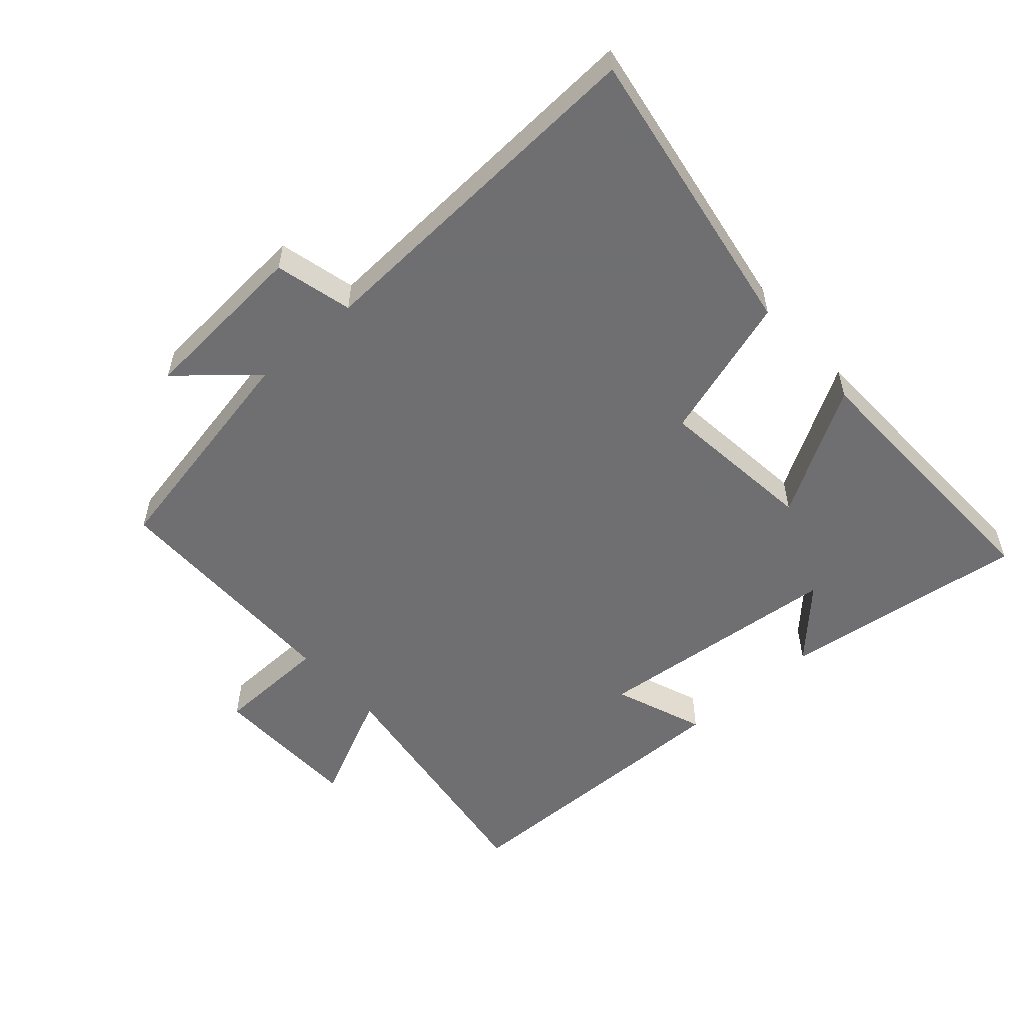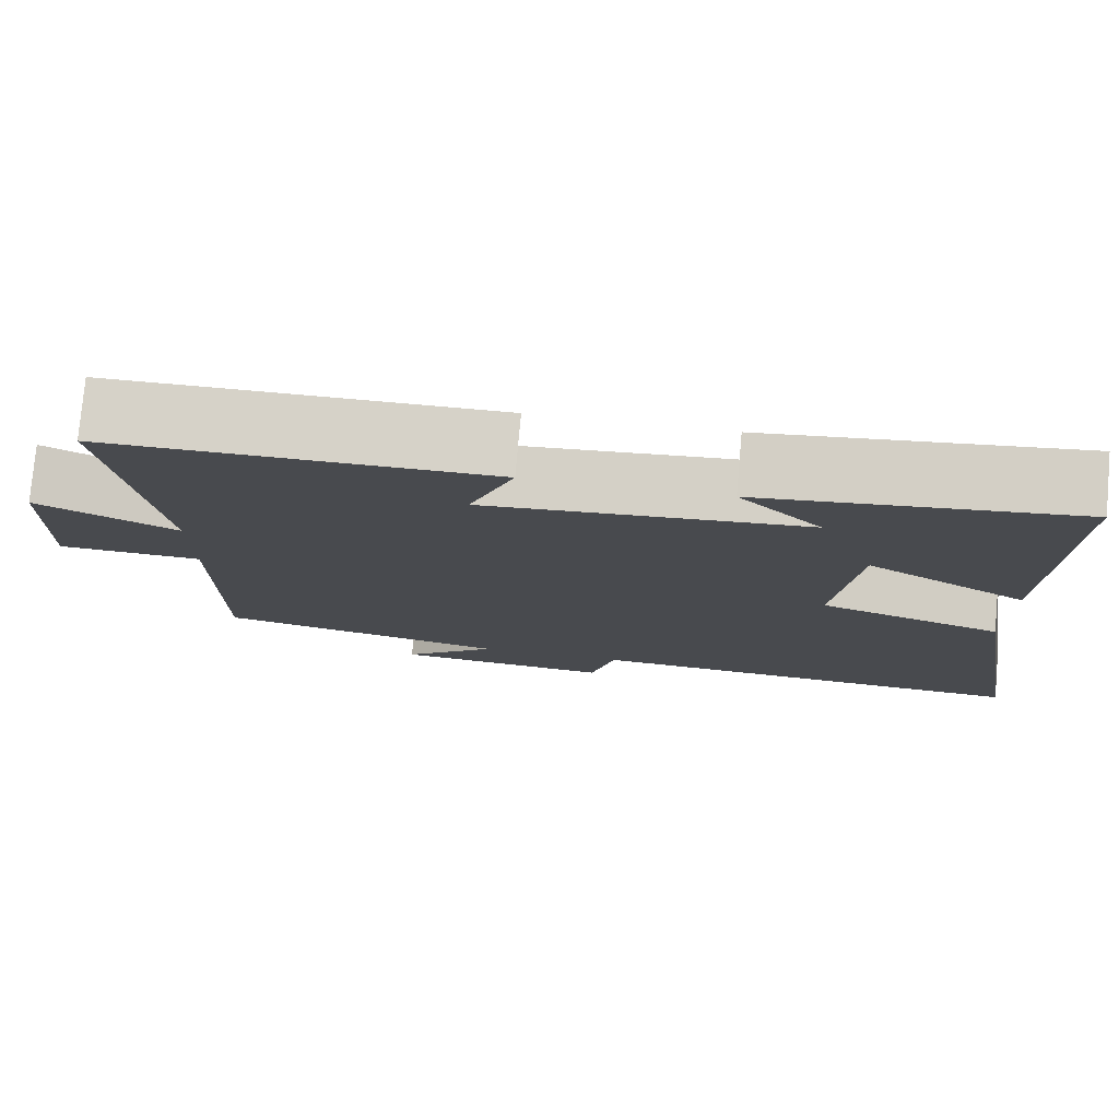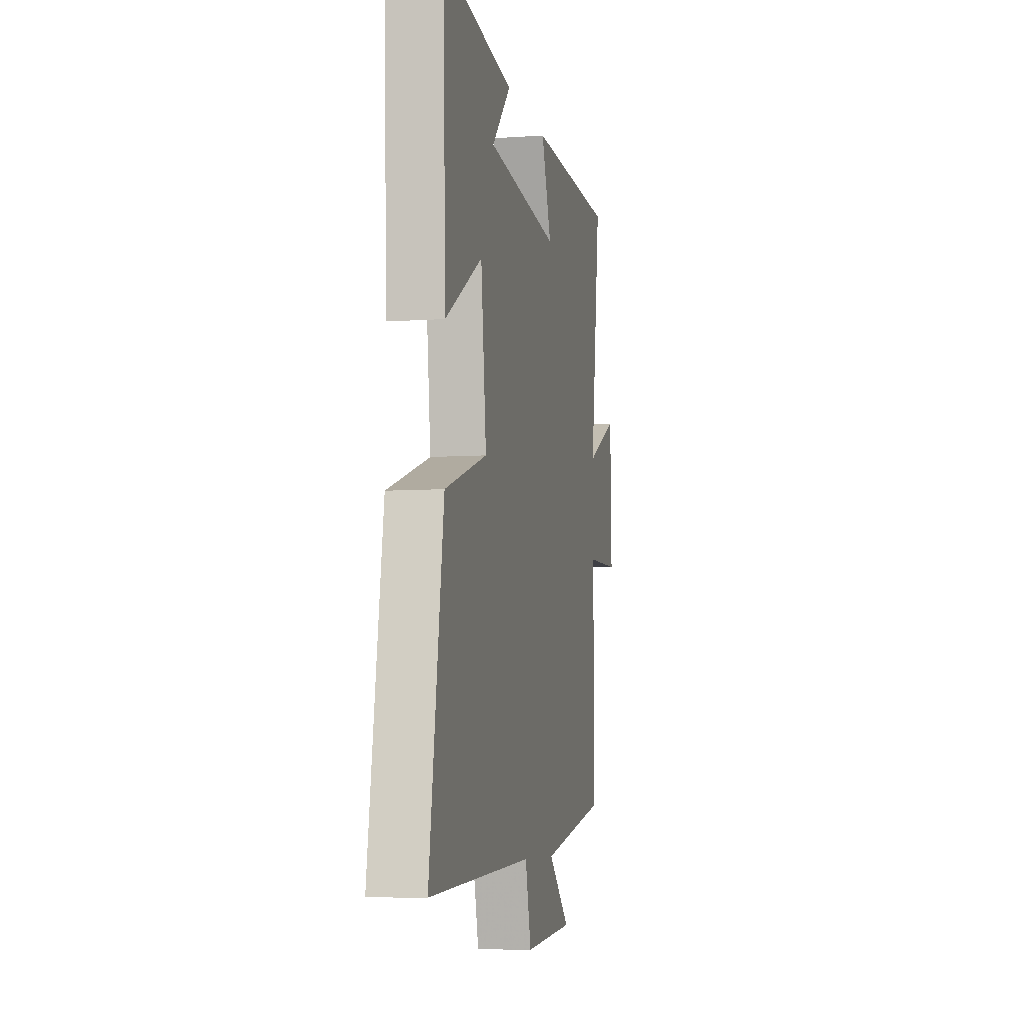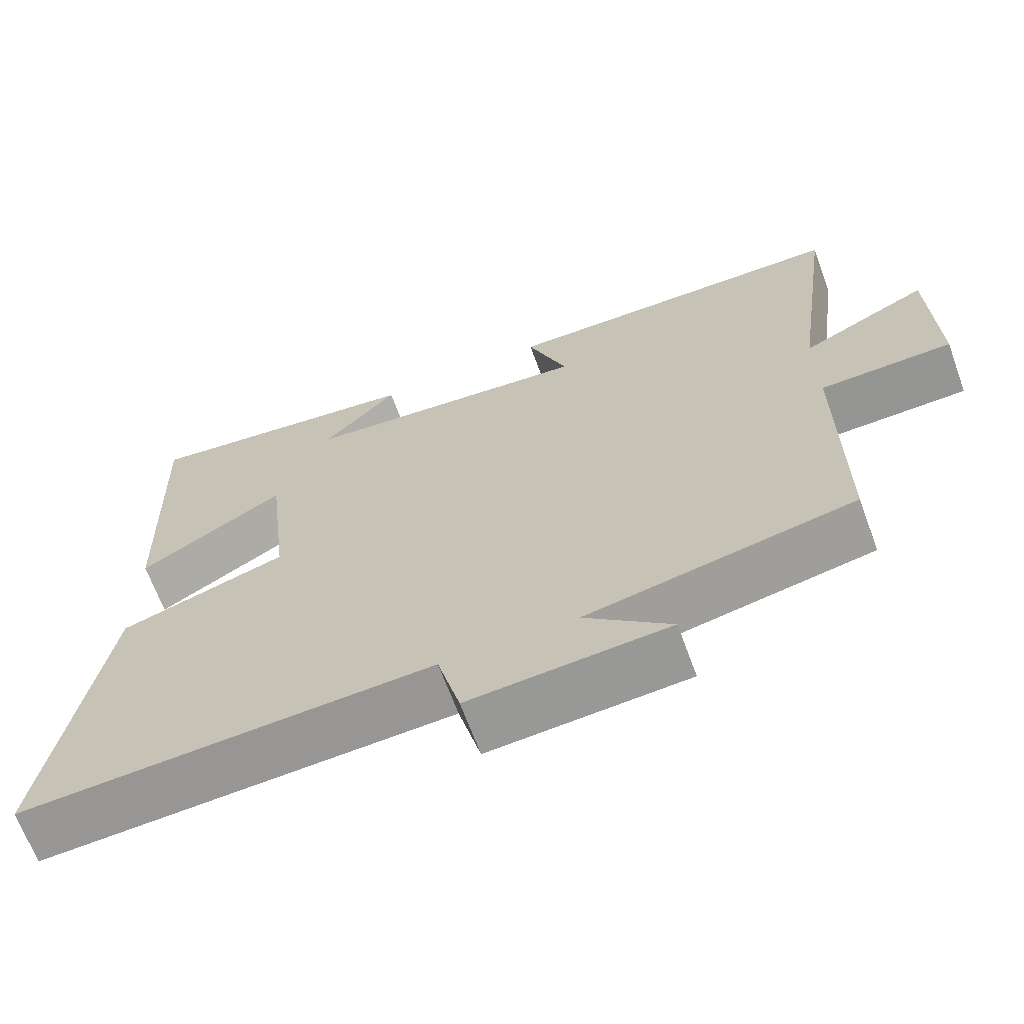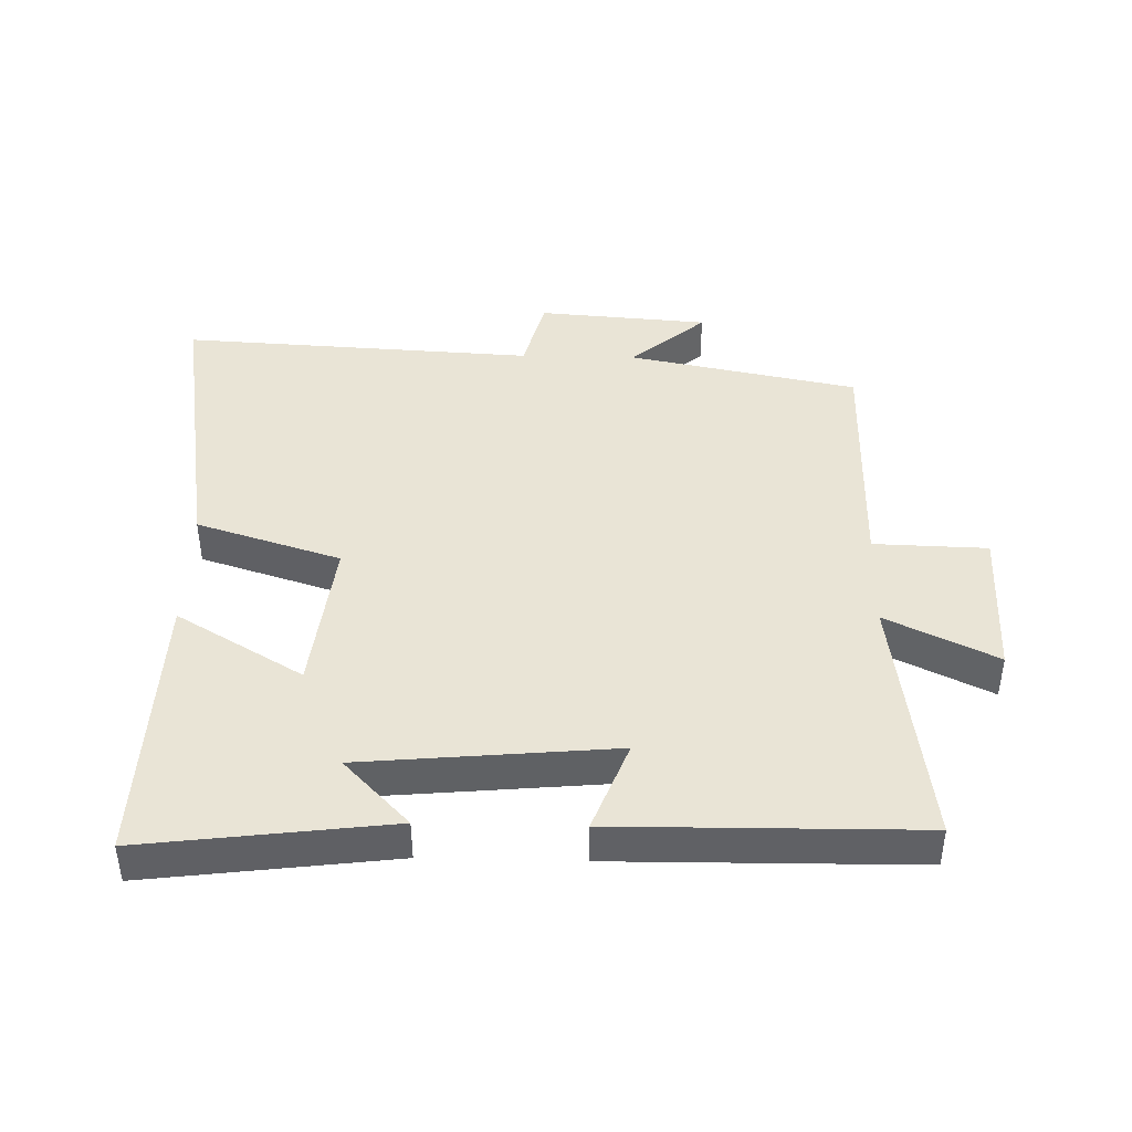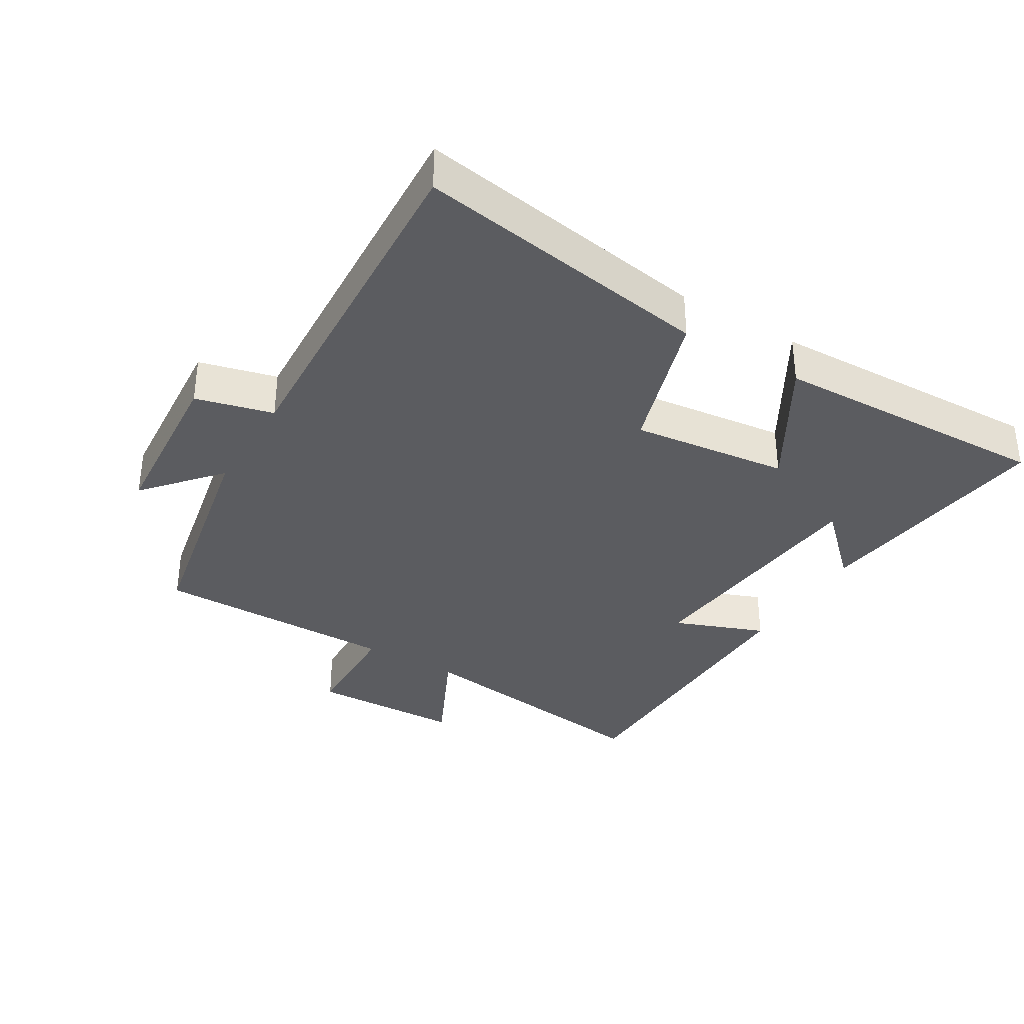
<metadata>
{"format":"obj","ext":"obj","renderer":"f3d","projection":"perspective","resolution":1024,"background":"white","views":[{"elev":-54.7,"azim":-138.6,"up":"+Y"},{"elev":77.5,"azim":-174.9,"up":"+Z"},{"elev":-6.9,"azim":-78.4,"up":"+Z"},{"elev":-66.6,"azim":20.1,"up":"+Z"},{"elev":42.6,"azim":1.4,"up":"+Y"},{"elev":-35.1,"azim":-121.0,"up":"+Y"}]}
</metadata>
<code>
v -0.514 0.07 0.548
v -0.138 0.07 0.5
v -0.237 0.07 0.397
v 0.147 0.07 0.361
v 0.094 0.07 0.5
v 0.555 0.07 0.495
v 0.5 0.07 0.1
v 0.668 0.07 0.181
v 0.674 0.07 -0.051
v 0.5 0.07 -0.056
v 0.5 0.07 -0.43
v 0.148 0.07 -0.5
v 0.262 0.07 -0.598
v 0 0.07 -0.618
v -0.03 0.07 -0.5
v -0.573 0.07 -0.53
v -0.5 0.07 -0.075
v -0.279 0.07 -0.005
v -0.307 0.07 0.235
v -0.5 0.07 0.121
v -0.514 0 0.548
v -0.138 0 0.5
v -0.237 0 0.397
v 0.147 0 0.361
v 0.094 0 0.5
v 0.555 0 0.495
v 0.5 0 0.1
v 0.668 0 0.181
v 0.674 0 -0.051
v 0.5 0 -0.056
v 0.5 0 -0.43
v 0.148 0 -0.5
v 0.262 0 -0.598
v 0 0 -0.618
v -0.03 0 -0.5
v -0.573 0 -0.53
v -0.5 0 -0.075
v -0.279 0 -0.005
v -0.307 0 0.235
v -0.5 0 0.121
f 19 20 1
f 15 16 17 18
f 15 18 19
f 12 13 14 15
f 12 15 19
f 11 12 19
f 10 11 19
f 7 8 9 10
f 7 10 19
f 4 5 6 7
f 3 4 7 19
f 1 2 3
f 1 3 19
f 21 40 39
f 38 37 36 35
f 39 38 35
f 35 34 33 32
f 39 35 32
f 39 32 31
f 39 31 30
f 30 29 28 27
f 39 30 27
f 27 26 25 24
f 39 27 24 23
f 23 22 21
f 39 23 21
f 1 21 22 2
f 2 22 23 3
f 3 23 24 4
f 4 24 25 5
f 5 25 26 6
f 6 26 27 7
f 7 27 28 8
f 8 28 29 9
f 9 29 30 10
f 10 30 31 11
f 11 31 32 12
f 12 32 33 13
f 13 33 34 14
f 14 34 35 15
f 15 35 36 16
f 16 36 37 17
f 17 37 38 18
f 18 38 39 19
f 19 39 40 20
f 20 40 21 1

</code>
